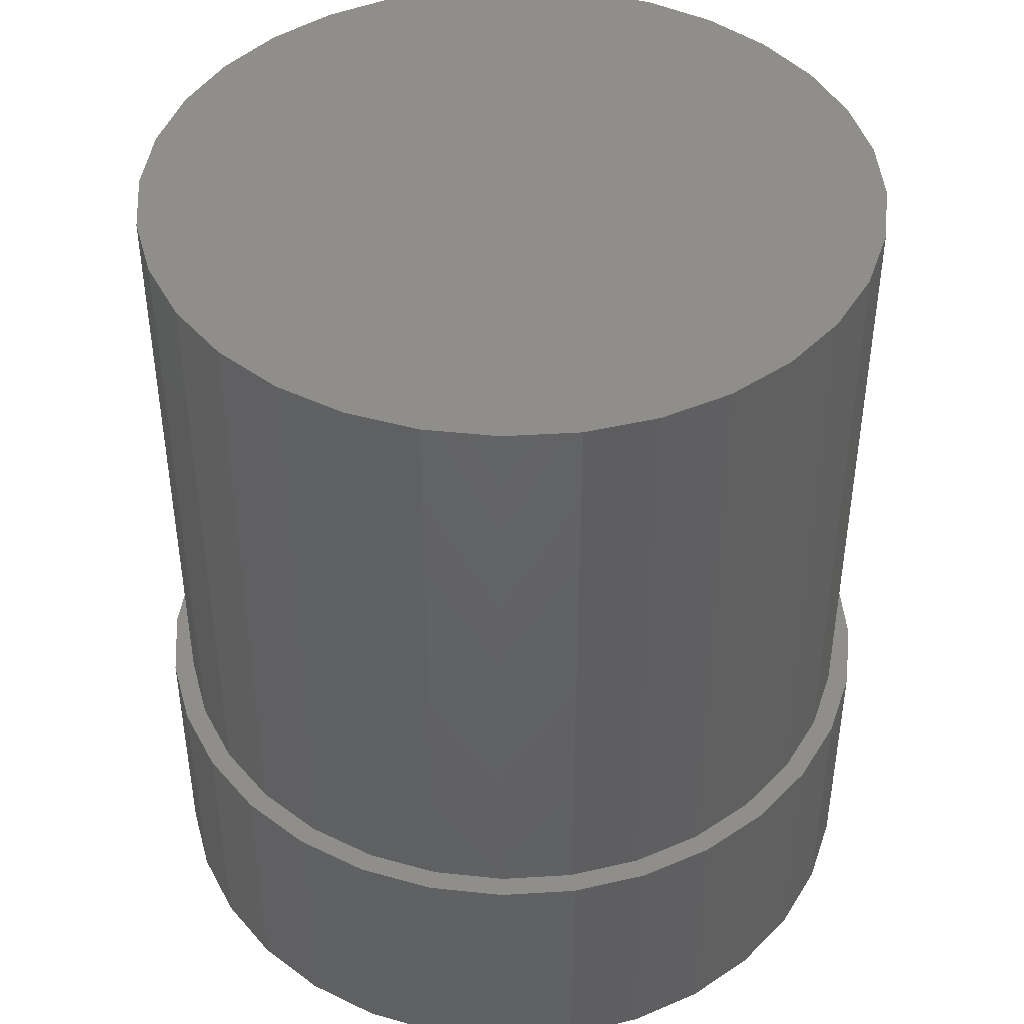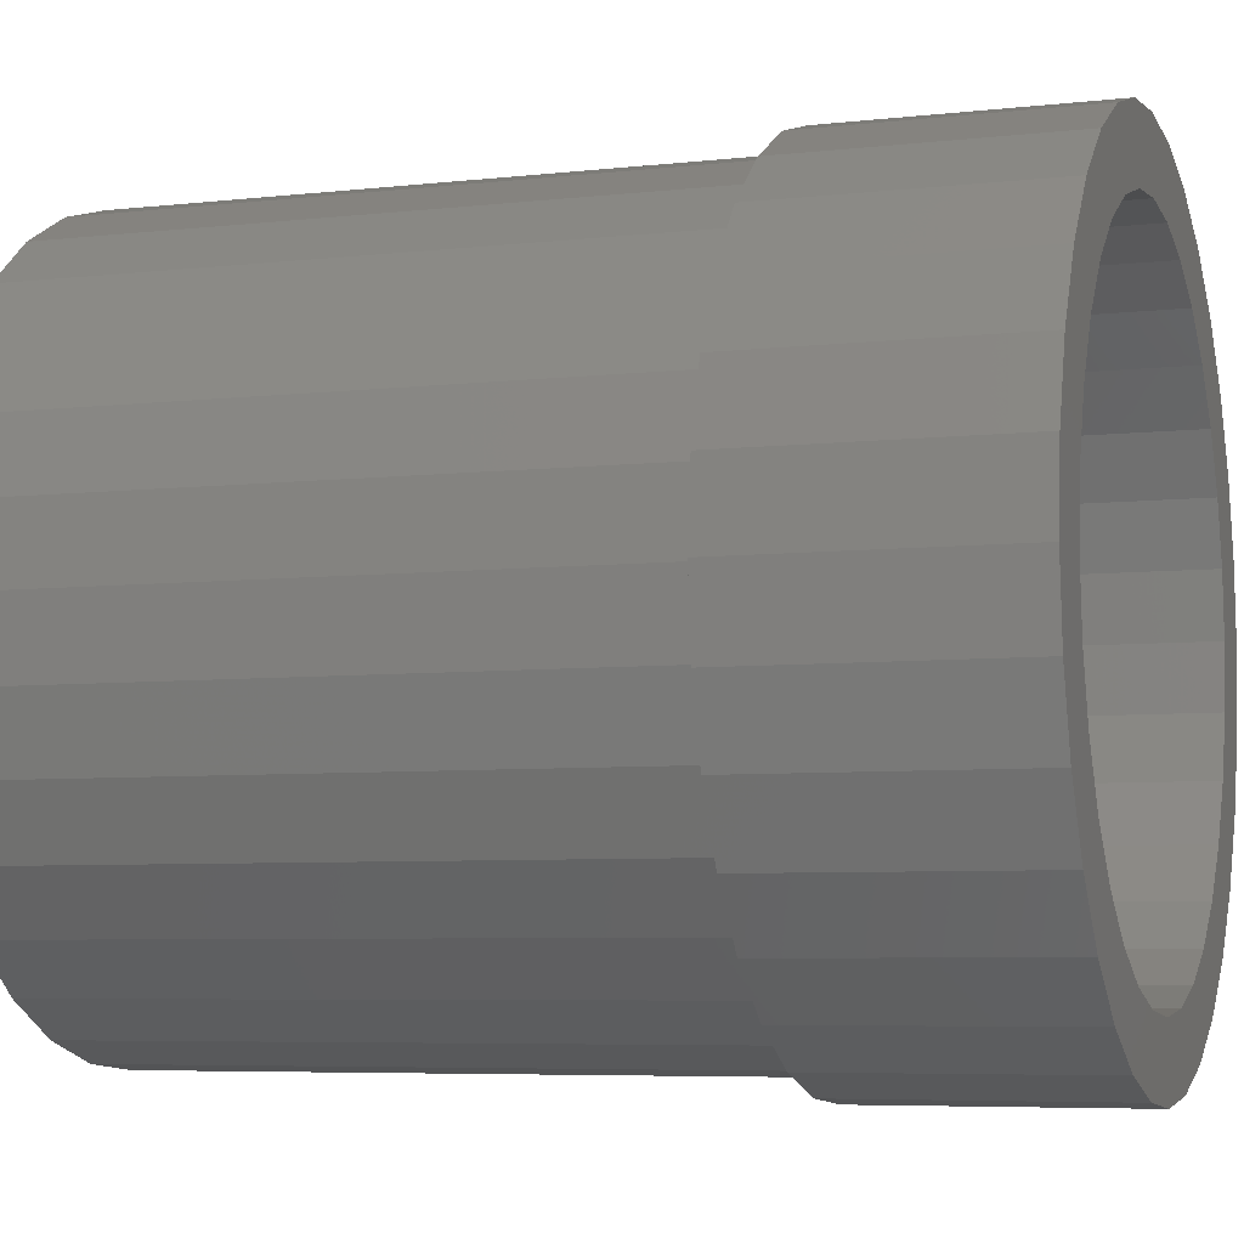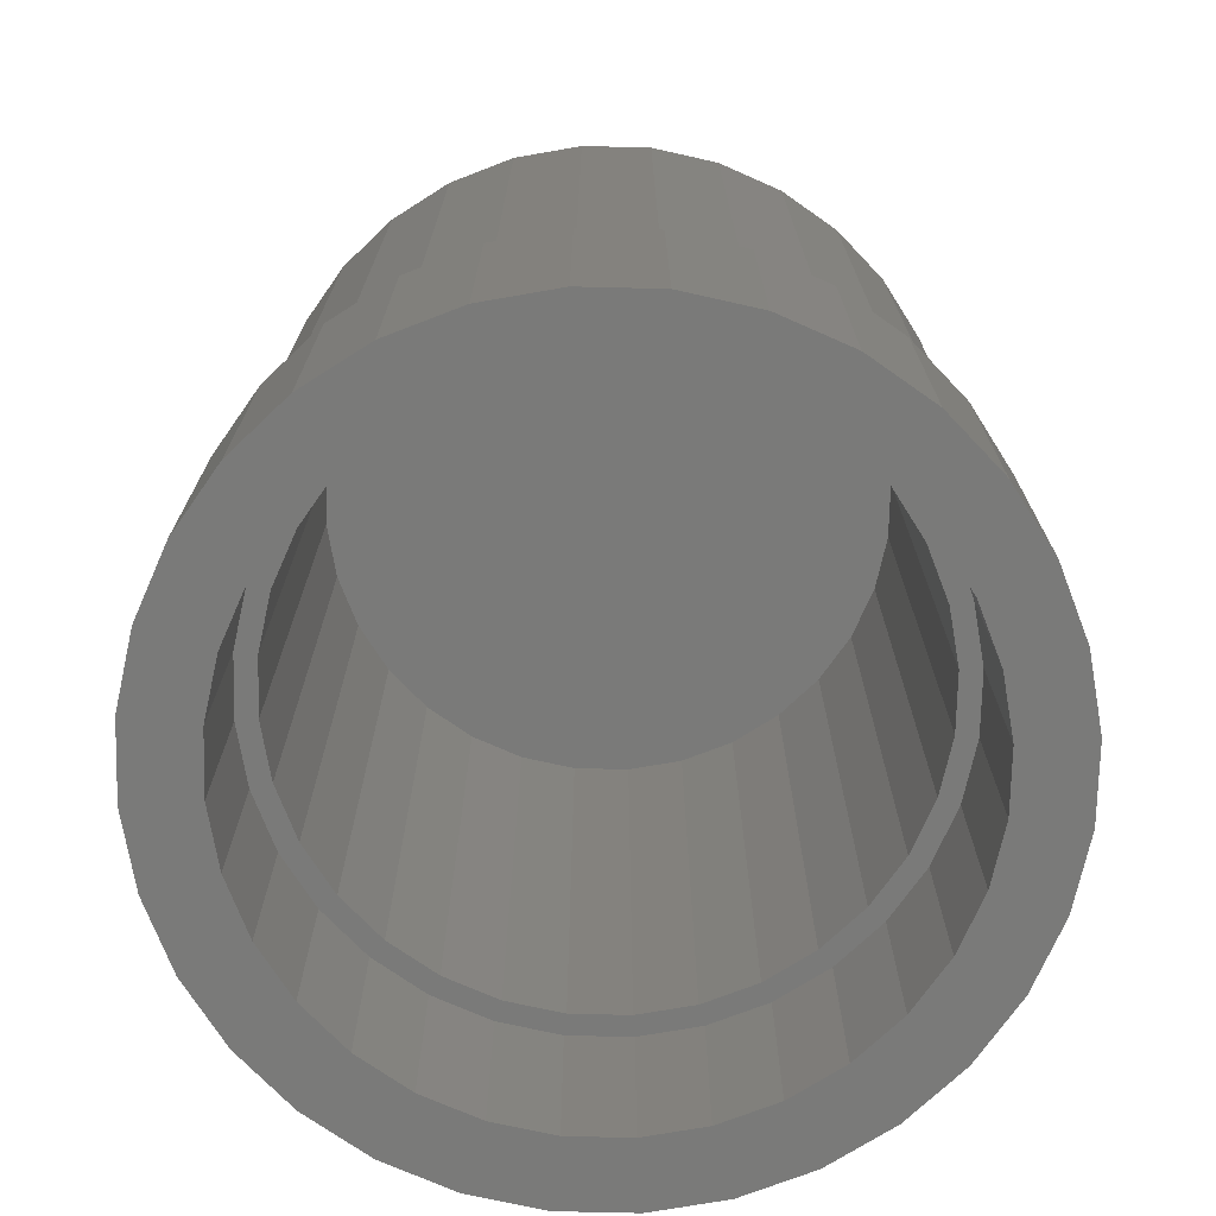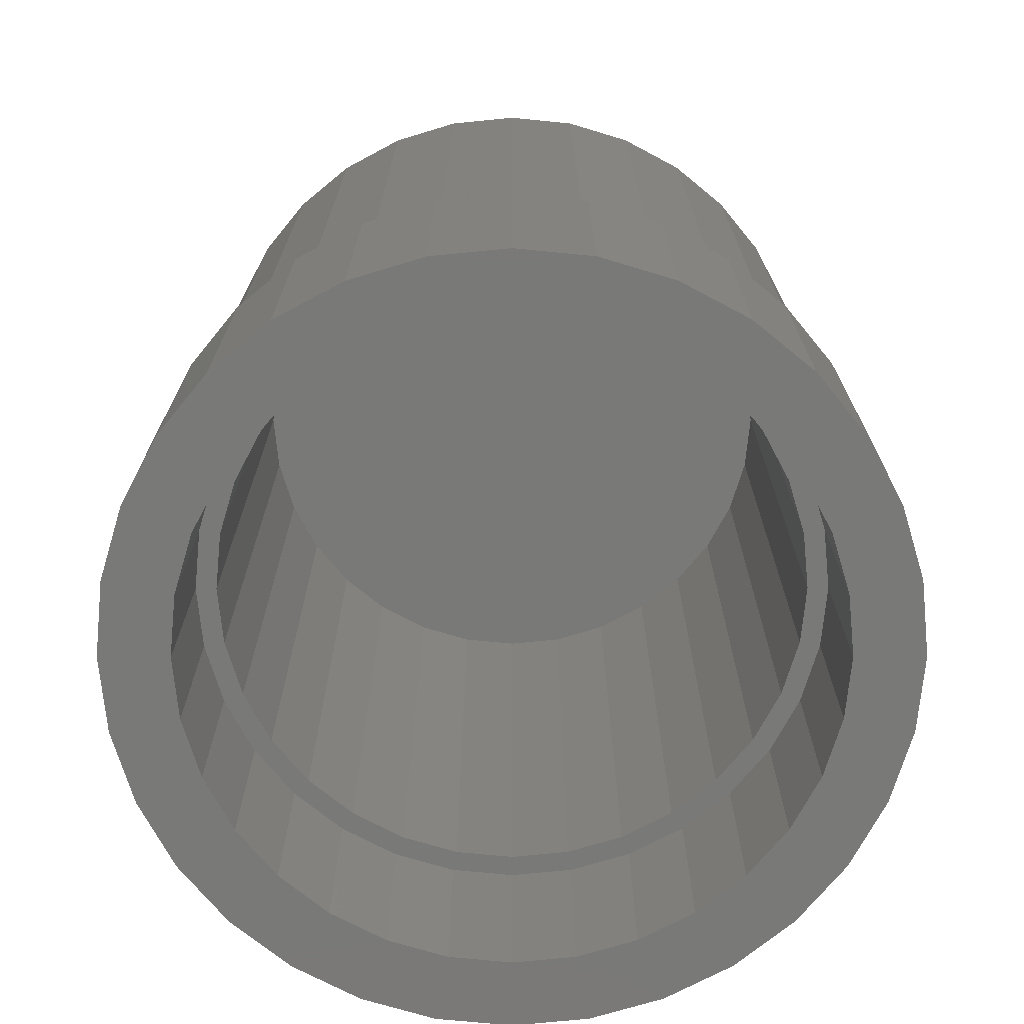
<metadata>
{"format":"stl","ext":"stl","renderer":"f3d","projection":"perspective","resolution":1024,"background":"white","views":[{"elev":43.6,"azim":-133.5,"up":"+Z"},{"elev":-6.0,"azim":109.0,"up":"+Y"},{"elev":-72.9,"azim":15.5,"up":"+Z"},{"elev":-72.1,"azim":-168.7,"up":"+Z"}]}
</metadata>
<code>
# stl→obj: 256 verts, 508 faces
v -0.1531 0.2397 0
v -0.241 0.2481 0
v -0.1033 0.2664 0
v 0.1174 0.2664 0
v 0.06332 0.2828 0
v 0.202 0.2917 0
v -0.1878 0.2917 0
v -0.1272 0.3241 0
v 0.007072 0.2883 0
v -0.04918 0.2828 0
v -0.06137 0.3441 0
v 0.007072 0.3508 0
v 0.07551 0.3441 0
v 0.1413 0.3241 0
v 0.007072 -0.2883 0
v 0.06332 -0.2828 0
v 0.202 -0.2917 0
v 0.1413 -0.3241 0
v 0.07551 -0.3441 0
v 0.007072 -0.3508 0
v -0.06137 -0.3441 0
v -0.1272 -0.3241 0
v -0.1878 -0.2917 0
v -0.04918 -0.2828 0
v -0.2593 0.1103 0
v -0.317 0.1343 0
v -0.2327 0.1602 0
v -0.2846 0.1949 0
v -0.1968 0.2039 0
v -0.1968 -0.2039 0
v -0.2846 -0.1949 0
v -0.2327 -0.1602 0
v -0.317 -0.1343 0
v -0.2593 -0.1103 0
v -0.337 -0.06844 0
v -0.2757 -0.05625 0
v -0.3438 -1.128e-16 0
v -0.2812 3.531e-17 0
v -0.337 0.06844 0
v -0.2757 0.05625 0
v -0.1033 -0.2664 0
v -0.241 -0.2481 0
v -0.1531 -0.2397 0
v 0.2734 0.1103 0
v 0.2468 0.1602 0
v 0.3312 0.1343 0
v 0.2109 0.2039 0
v 0.2988 0.1949 0
v 0.1673 0.2397 0
v 0.2551 0.2481 0
v 0.2109 -0.2039 0
v 0.2468 -0.1602 0
v 0.2988 -0.1949 0
v 0.2734 -0.1103 0
v 0.3312 -0.1343 0
v 0.2899 -0.05625 0
v 0.3512 -0.06844 0
v 0.2954 0 0
v 0.3579 -8.592e-17 0
v 0.2899 0.05625 0
v 0.3512 0.06844 0
v 0.1174 -0.2664 0
v 0.1673 -0.2397 0
v 0.2551 -0.2481 0
v 0.06332 -0.2828 0.1719
v 0.1174 -0.2664 0.1719
v 0.1673 -0.2397 0.1719
v 0.2109 -0.2039 0.1719
v 0.2468 -0.1602 0.1719
v 0.2734 -0.1103 0.1719
v 0.2899 -0.05625 0.1719
v 0.2954 0 0.1719
v 0.007072 -0.2883 0.1719
v -0.04918 -0.2828 0.1719
v -0.1033 -0.2664 0.1719
v -0.1531 -0.2397 0.1719
v -0.1968 -0.2039 0.1719
v -0.2327 -0.1602 0.1719
v -0.2593 -0.1103 0.1719
v -0.2757 -0.05625 0.1719
v -0.2812 3.531e-17 0.1719
v -0.04918 0.2828 0.1719
v -0.1033 0.2664 0.1719
v -0.1531 0.2397 0.1719
v -0.1968 0.2039 0.1719
v -0.2327 0.1602 0.1719
v -0.2593 0.1103 0.1719
v -0.2757 0.05625 0.1719
v 0.007072 0.2883 0.1719
v 0.06332 0.2828 0.1719
v 0.1174 0.2664 0.1719
v 0.1673 0.2397 0.1719
v 0.2109 0.2039 0.1719
v 0.2468 0.1602 0.1719
v 0.2734 0.1103 0.1719
v 0.2899 0.05625 0.1719
v -0.05766 0.3254 0.7969
v 0.07181 0.3254 0.7969
v 0.007072 0.3318 0.7969
v 0.1341 0.3066 0.7969
v -0.1199 0.3066 0.7969
v 0.1914 0.2759 0.7969
v -0.1773 0.2759 0.7969
v 0.2417 0.2346 0.7969
v -0.2276 0.2346 0.7969
v 0.283 0.1844 0.7969
v -0.2688 0.1844 0.7969
v 0.3136 0.127 0.7969
v -0.2995 0.127 0.7969
v 0.3325 0.06474 0.7969
v -0.3184 0.06474 0.7969
v 0.3389 0 0.7969
v -0.3248 -1.067e-16 0.7969
v 0.3325 -0.06474 0.7969
v -0.3184 -0.06474 0.7969
v 0.3136 -0.127 0.7969
v -0.2995 -0.127 0.7969
v 0.283 -0.1844 0.7969
v -0.2688 -0.1844 0.7969
v 0.2417 -0.2346 0.7969
v -0.2276 -0.2346 0.7969
v 0.1914 -0.2759 0.7969
v -0.1773 -0.2759 0.7969
v 0.1341 -0.3066 0.7969
v -0.1199 -0.3066 0.7969
v 0.07181 -0.3254 0.7969
v -0.05766 -0.3254 0.7969
v 0.007072 -0.3318 0.7969
v 0.3389 0 0.2344
v 0.3325 -0.06474 0.2344
v 0.3136 -0.127 0.2344
v 0.283 -0.1844 0.2344
v 0.2417 -0.2346 0.2344
v 0.1914 -0.2759 0.2344
v 0.1341 -0.3066 0.2344
v 0.07181 -0.3254 0.2344
v 0.007072 -0.3318 0.2344
v -0.05766 -0.3254 0.2344
v -0.1199 -0.3066 0.2344
v -0.1773 -0.2759 0.2344
v -0.2276 -0.2346 0.2344
v -0.2688 -0.1844 0.2344
v -0.2995 -0.127 0.2344
v -0.3184 -0.06474 0.2344
v -0.3248 -1.067e-16 0.2344
v -0.3184 0.06474 0.2344
v -0.2995 0.127 0.2344
v -0.2688 0.1844 0.2344
v -0.2276 0.2346 0.2344
v -0.1773 0.2759 0.2344
v -0.1199 0.3066 0.2344
v -0.05766 0.3254 0.2344
v 0.007072 0.3318 0.2344
v 0.07181 0.3254 0.2344
v 0.1341 0.3066 0.2344
v 0.1914 0.2759 0.2344
v 0.2417 0.2346 0.2344
v 0.283 0.1844 0.2344
v 0.3136 0.127 0.2344
v 0.3325 0.06474 0.2344
v -0.1272 0.3241 0.2344
v -0.1878 0.2917 0.2344
v 0.1413 -0.3241 0.2344
v 0.202 -0.2917 0.2344
v -0.06137 0.3441 0.2344
v 0.007072 0.3508 0.2344
v -0.06137 -0.3441 0.2344
v -0.1272 -0.3241 0.2344
v -0.1878 -0.2917 0.2344
v -0.241 -0.2481 0.2344
v -0.2846 -0.1949 0.2344
v -0.317 -0.1343 0.2344
v -0.337 -0.06844 0.2344
v -0.3438 4.296e-17 0.2344
v -0.337 0.06844 0.2344
v -0.317 0.1343 0.2344
v -0.2846 0.1949 0.2344
v -0.241 0.2481 0.2344
v 0.007072 -0.3508 0.2344
v 0.07551 -0.3441 0.2344
v 0.07551 0.3441 0.2344
v 0.1413 0.3241 0.2344
v 0.202 0.2917 0.2344
v 0.2551 0.2481 0.2344
v 0.2988 0.1949 0.2344
v 0.3312 0.1343 0.2344
v 0.3512 0.06844 0.2344
v 0.3579 0 0.2344
v 0.3512 -0.06844 0.2344
v 0.3312 -0.1343 0.2344
v 0.2988 -0.1949 0.2344
v 0.2551 -0.2481 0.2344
v 0.007072 0.2693 0.7344
v 0.05962 0.2642 0.7344
v -0.04547 0.2642 0.7344
v 0.007072 -0.2693 0.7344
v -0.04547 -0.2642 0.7344
v 0.05962 -0.2642 0.7344
v -0.09599 -0.2488 0.7344
v 0.1101 -0.2488 0.7344
v -0.1426 -0.2239 0.7344
v 0.1567 -0.2239 0.7344
v -0.1834 -0.1904 0.7344
v 0.1975 -0.1904 0.7344
v -0.2169 -0.1496 0.7344
v 0.231 -0.1496 0.7344
v -0.2418 -0.1031 0.7344
v 0.2559 -0.1031 0.7344
v -0.2571 -0.05254 0.7344
v 0.2712 -0.05254 0.7344
v -0.2623 -8.662e-17 0.7344
v 0.2764 1.049e-16 0.7344
v -0.2571 0.05254 0.7344
v 0.2712 0.05254 0.7344
v -0.2418 0.1031 0.7344
v 0.2559 0.1031 0.7344
v -0.2169 0.1496 0.7344
v 0.231 0.1496 0.7344
v -0.1834 0.1904 0.7344
v 0.1975 0.1904 0.7344
v -0.1426 0.2239 0.7344
v 0.1567 0.2239 0.7344
v -0.09599 0.2488 0.7344
v 0.1101 0.2488 0.7344
v 0.007072 -0.2693 0.1719
v 0.05962 -0.2642 0.1719
v 0.1101 -0.2488 0.1719
v 0.1567 -0.2239 0.1719
v 0.1975 -0.1904 0.1719
v 0.231 -0.1496 0.1719
v 0.2559 -0.1031 0.1719
v 0.2712 -0.05254 0.1719
v 0.2764 1.049e-16 0.1719
v -0.04547 -0.2642 0.1719
v -0.09599 -0.2488 0.1719
v -0.1426 -0.2239 0.1719
v -0.1834 -0.1904 0.1719
v -0.2169 -0.1496 0.1719
v -0.2418 -0.1031 0.1719
v -0.2571 -0.05254 0.1719
v -0.2623 3.298e-17 0.1719
v 0.007072 0.2693 0.1719
v -0.04547 0.2642 0.1719
v -0.09599 0.2488 0.1719
v -0.1426 0.2239 0.1719
v -0.1834 0.1904 0.1719
v -0.2169 0.1496 0.1719
v -0.2418 0.1031 0.1719
v -0.2571 0.05254 0.1719
v 0.05962 0.2642 0.1719
v 0.1101 0.2488 0.1719
v 0.1567 0.2239 0.1719
v 0.1975 0.1904 0.1719
v 0.231 0.1496 0.1719
v 0.2559 0.1031 0.1719
v 0.2712 0.05254 0.1719
f 1 2 3
f 4 5 6
f 7 8 9
f 7 9 10
f 7 10 3
f 7 3 2
f 9 8 11
f 9 11 12
f 9 12 13
f 9 13 14
f 9 14 6
f 9 6 5
f 15 16 17
f 15 17 18
f 15 18 19
f 15 19 20
f 15 20 21
f 15 21 22
f 15 22 23
f 15 23 24
f 25 26 27
f 27 26 28
f 27 28 29
f 29 28 2
f 29 2 1
f 30 31 32
f 32 31 33
f 32 33 34
f 34 33 35
f 34 35 36
f 36 35 37
f 36 37 38
f 38 37 39
f 38 39 40
f 40 39 26
f 40 26 25
f 24 23 41
f 41 23 42
f 41 42 43
f 43 42 31
f 43 31 30
f 44 45 46
f 46 45 47
f 46 47 48
f 48 47 49
f 48 49 50
f 50 49 4
f 50 4 6
f 51 52 53
f 53 52 54
f 53 54 55
f 55 54 56
f 55 56 57
f 57 56 58
f 57 58 59
f 59 58 60
f 59 60 61
f 61 60 44
f 61 44 46
f 16 62 17
f 17 62 63
f 17 63 64
f 64 63 51
f 64 51 53
f 15 65 16
f 16 65 66
f 16 66 62
f 62 66 67
f 62 67 63
f 63 67 68
f 63 68 51
f 51 68 69
f 51 69 52
f 52 69 70
f 52 70 54
f 54 70 71
f 54 71 56
f 56 71 72
f 56 72 58
f 65 15 73
f 73 15 24
f 73 24 74
f 74 24 41
f 74 41 75
f 75 41 43
f 75 43 76
f 76 43 30
f 76 30 77
f 77 30 32
f 77 32 78
f 78 32 34
f 78 34 79
f 79 34 36
f 79 36 80
f 80 36 38
f 80 38 81
f 9 82 10
f 10 82 83
f 10 83 3
f 3 83 84
f 3 84 1
f 1 84 85
f 1 85 29
f 29 85 86
f 29 86 27
f 27 86 87
f 27 87 25
f 25 87 88
f 25 88 40
f 40 88 81
f 40 81 38
f 82 9 89
f 89 9 5
f 89 5 90
f 90 5 4
f 90 4 91
f 91 4 49
f 91 49 92
f 92 49 47
f 92 47 93
f 93 47 45
f 93 45 94
f 94 45 44
f 94 44 95
f 95 44 60
f 95 60 96
f 96 60 58
f 96 58 72
f 97 98 99
f 98 97 100
f 100 97 101
f 100 101 102
f 102 101 103
f 102 103 104
f 104 103 105
f 104 105 106
f 106 105 107
f 106 107 108
f 108 107 109
f 108 109 110
f 110 109 111
f 110 111 112
f 112 111 113
f 112 113 114
f 114 113 115
f 114 115 116
f 116 115 117
f 116 117 118
f 118 117 119
f 118 119 120
f 120 119 121
f 120 121 122
f 122 121 123
f 122 123 124
f 124 123 125
f 124 125 126
f 126 125 127
f 126 127 128
f 129 112 130
f 130 112 114
f 130 114 131
f 131 114 116
f 131 116 132
f 132 116 118
f 132 118 133
f 133 118 120
f 133 120 134
f 134 120 122
f 134 122 135
f 135 122 124
f 135 124 136
f 136 124 126
f 136 126 137
f 137 126 128
f 137 128 138
f 138 128 127
f 138 127 139
f 139 127 125
f 139 125 140
f 140 125 123
f 140 123 141
f 141 123 121
f 141 121 142
f 142 121 119
f 142 119 143
f 143 119 117
f 143 117 144
f 144 117 115
f 144 115 145
f 145 115 113
f 145 113 146
f 146 113 111
f 146 111 147
f 147 111 109
f 147 109 148
f 148 109 107
f 148 107 149
f 149 107 105
f 149 105 150
f 150 105 103
f 150 103 151
f 151 103 101
f 151 101 152
f 152 101 97
f 152 97 153
f 153 97 99
f 153 99 154
f 154 99 98
f 154 98 155
f 155 98 100
f 155 100 156
f 156 100 102
f 156 102 157
f 157 102 104
f 157 104 158
f 158 104 106
f 158 106 159
f 159 106 108
f 159 108 160
f 160 108 110
f 160 110 129
f 129 110 112
f 151 152 161
f 161 162 151
f 163 164 135
f 135 136 163
f 165 161 152
f 165 152 153
f 165 153 166
f 167 138 168
f 168 138 139
f 168 139 169
f 169 139 140
f 169 140 170
f 170 140 141
f 170 141 171
f 171 141 142
f 171 142 172
f 172 142 143
f 172 143 173
f 173 143 144
f 173 144 174
f 174 144 145
f 174 145 175
f 175 145 146
f 175 146 176
f 176 146 147
f 176 147 177
f 177 147 148
f 177 148 178
f 178 148 149
f 178 149 162
f 162 149 150
f 162 150 151
f 138 167 137
f 137 167 179
f 137 179 136
f 136 179 180
f 136 180 163
f 166 153 181
f 181 153 154
f 181 154 182
f 182 154 155
f 182 155 183
f 183 155 156
f 183 156 184
f 184 156 157
f 184 157 185
f 185 157 158
f 185 158 186
f 186 158 159
f 186 159 187
f 187 159 160
f 187 160 188
f 188 160 129
f 188 129 189
f 189 129 130
f 189 130 190
f 190 130 131
f 190 131 191
f 191 131 132
f 191 132 192
f 192 132 133
f 192 133 164
f 164 133 134
f 164 134 135
f 59 188 57
f 57 188 189
f 57 189 55
f 55 189 190
f 55 190 53
f 53 190 191
f 53 191 64
f 64 191 192
f 64 192 17
f 17 192 164
f 17 164 18
f 18 164 163
f 18 163 19
f 19 163 180
f 19 180 20
f 20 180 179
f 20 179 21
f 21 179 167
f 21 167 22
f 22 167 168
f 22 168 23
f 23 168 169
f 23 169 42
f 42 169 170
f 42 170 31
f 31 170 171
f 31 171 33
f 33 171 172
f 33 172 35
f 35 172 173
f 35 173 37
f 37 173 174
f 37 174 39
f 39 174 175
f 39 175 26
f 26 175 176
f 26 176 28
f 28 176 177
f 28 177 2
f 2 177 178
f 2 178 7
f 7 178 162
f 7 162 8
f 8 162 161
f 8 161 11
f 11 161 165
f 11 165 12
f 12 165 166
f 12 166 13
f 13 166 181
f 13 181 14
f 14 181 182
f 14 182 6
f 6 182 183
f 6 183 50
f 50 183 184
f 50 184 48
f 48 184 185
f 48 185 46
f 46 185 186
f 46 186 61
f 61 186 187
f 61 187 59
f 59 187 188
f 193 194 195
f 196 197 198
f 198 197 199
f 198 199 200
f 200 199 201
f 200 201 202
f 202 201 203
f 202 203 204
f 204 203 205
f 204 205 206
f 206 205 207
f 206 207 208
f 208 207 209
f 208 209 210
f 210 209 211
f 210 211 212
f 212 211 213
f 212 213 214
f 214 213 215
f 214 215 216
f 216 215 217
f 216 217 218
f 218 217 219
f 218 219 220
f 220 219 221
f 220 221 222
f 222 221 223
f 222 223 224
f 224 223 195
f 224 195 194
f 225 198 226
f 226 198 200
f 226 200 227
f 227 200 202
f 227 202 228
f 228 202 204
f 228 204 229
f 229 204 206
f 229 206 230
f 230 206 208
f 230 208 231
f 231 208 210
f 231 210 232
f 232 210 212
f 232 212 233
f 198 225 196
f 196 225 234
f 196 234 197
f 197 234 235
f 197 235 199
f 199 235 236
f 199 236 201
f 201 236 237
f 201 237 203
f 203 237 238
f 203 238 205
f 205 238 239
f 205 239 207
f 207 239 240
f 207 240 209
f 209 240 241
f 209 241 211
f 242 195 243
f 243 195 223
f 243 223 244
f 244 223 221
f 244 221 245
f 245 221 219
f 245 219 246
f 246 219 217
f 246 217 247
f 247 217 215
f 247 215 248
f 248 215 213
f 248 213 249
f 249 213 211
f 249 211 241
f 195 242 193
f 193 242 250
f 193 250 194
f 194 250 251
f 194 251 224
f 224 251 252
f 224 252 222
f 222 252 253
f 222 253 220
f 220 253 254
f 220 254 218
f 218 254 255
f 218 255 216
f 216 255 256
f 216 256 214
f 214 256 233
f 214 233 212
f 82 89 242
f 242 83 82
f 243 83 242
f 83 243 244
f 244 84 83
f 235 234 75
f 75 234 225
f 225 74 75
f 73 74 225
f 242 89 90
f 91 242 90
f 91 250 242
f 251 250 91
f 227 67 66
f 226 227 66
f 225 226 66
f 65 225 66
f 65 73 225
f 244 245 84
f 84 245 246
f 84 246 85
f 85 246 247
f 85 247 86
f 86 247 248
f 86 248 87
f 87 248 249
f 87 249 88
f 88 249 241
f 88 241 81
f 81 241 240
f 81 240 80
f 80 240 239
f 80 239 79
f 79 239 238
f 79 238 78
f 78 238 237
f 78 237 77
f 77 237 236
f 77 236 76
f 76 236 235
f 76 235 75
f 227 228 67
f 67 228 229
f 67 229 68
f 68 229 230
f 68 230 69
f 69 230 231
f 69 231 70
f 70 231 232
f 70 232 71
f 71 232 233
f 71 233 72
f 72 233 256
f 72 256 96
f 96 256 255
f 96 255 95
f 95 255 254
f 95 254 94
f 94 254 253
f 94 253 93
f 93 253 252
f 93 252 92
f 92 252 251
f 92 251 91

</code>
